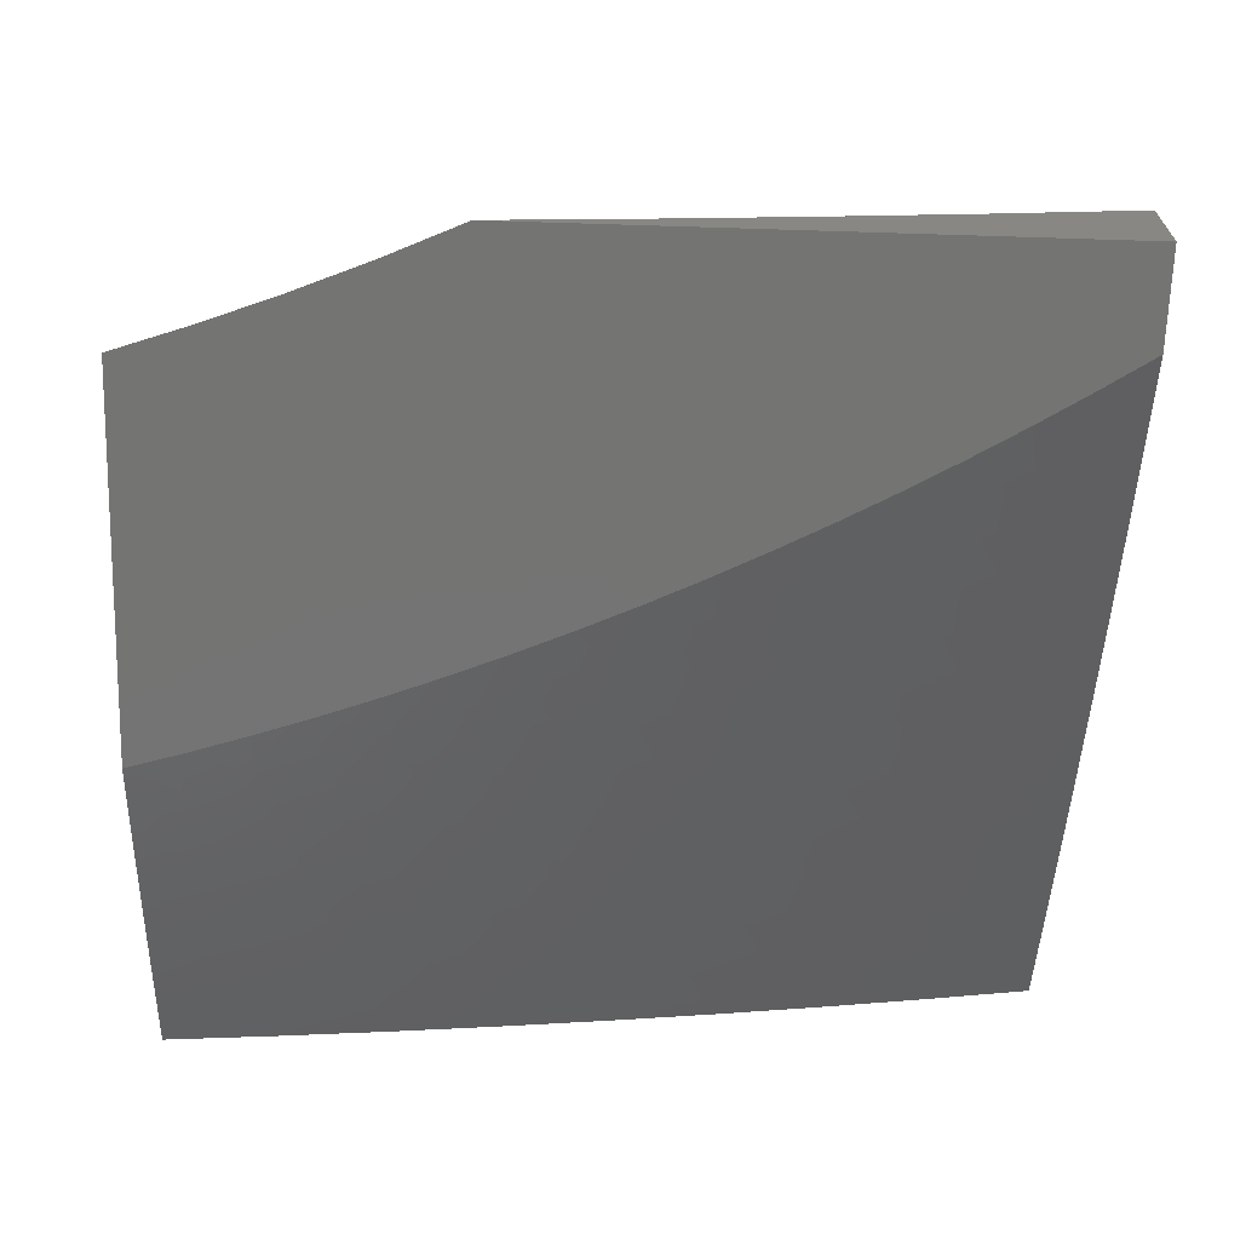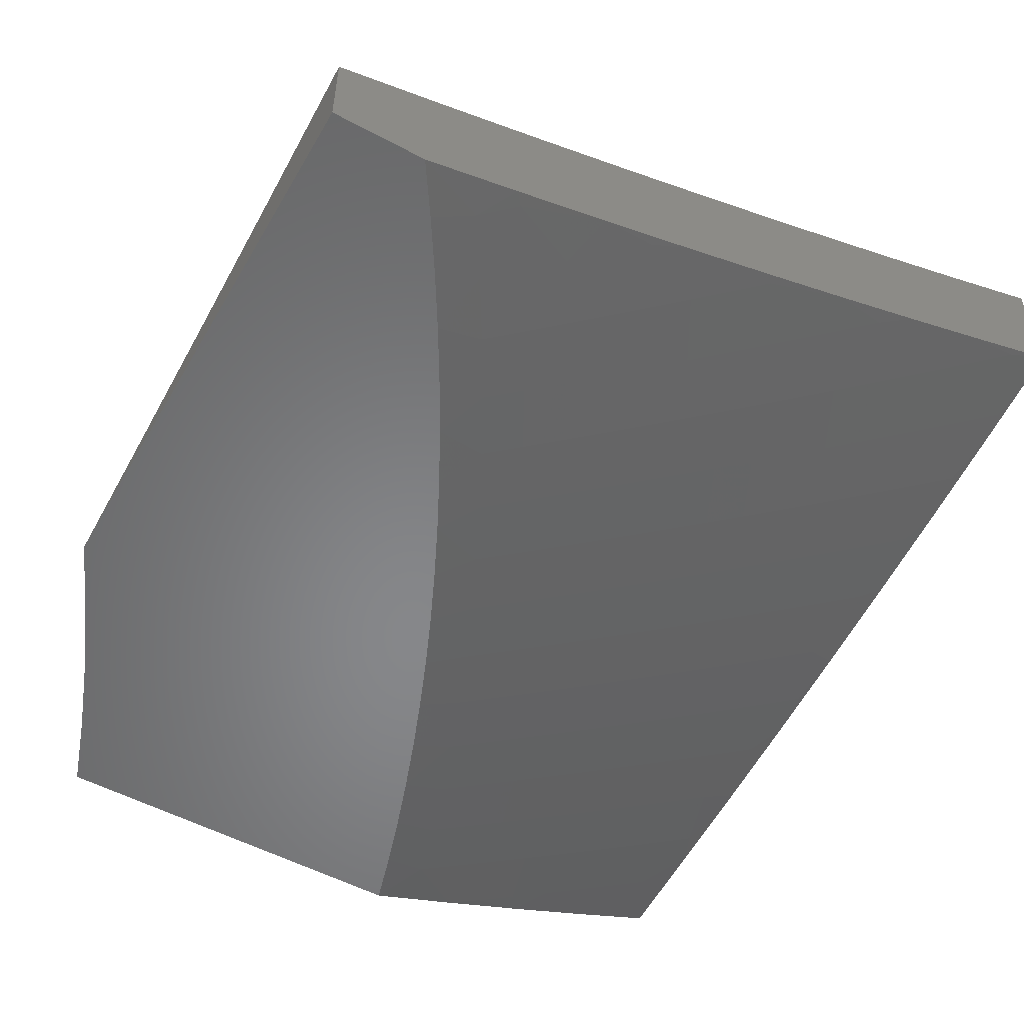
<metadata>
{"format":"stl","ext":"stl","renderer":"f3d","projection":"perspective","resolution":1024,"background":"white","views":[{"elev":-66.2,"azim":-91.8,"up":"+Z"},{"elev":-53.8,"azim":-29.7,"up":"+Z"}]}
</metadata>
<code>
# stl→obj: 376 verts, 748 faces
v 3.222 -2 -10.97
v 3.109 -2 -11
v 3.193 -1.96 -10.98
v 3.147 -1.942 -11
v 3.184 -1.884 -11
v 3.235 -1.893 -10.98
v 3.22 -1.824 -11
v 3.275 -1.826 -10.98
v 3.255 -1.764 -11
v 3.314 -1.758 -10.98
v 3.289 -1.704 -11
v 3.351 -1.69 -10.98
v 3.321 -1.643 -11
v 3.386 -1.621 -10.98
v 3.352 -1.581 -11
v 3.42 -1.551 -10.98
v 3.383 -1.518 -11
v 3.452 -1.481 -10.98
v 3.411 -1.455 -11
v 3.483 -1.411 -10.98
v 3.439 -1.391 -11
v 3.465 -1.327 -11
v 3.512 -1.34 -10.98
v 3.491 -1.263 -11
v 3.54 -1.27 -10.98
v 3.514 -1.198 -11
v 3.565 -1.199 -10.98
v 3.537 -1.132 -11
v 3.59 -1.127 -10.98
v 3.558 -1.066 -11
v 3.612 -1.056 -10.98
v 3.578 -1 -11
v 3.684 -1 -10.96
v 3.79 -1 -10.92
v 3.727 -1.01 -10.95
v 3.705 -1.083 -10.95
v 3.659 -1.07 -10.96
v 3.636 -1.142 -10.96
v 3.895 -1 -10.89
v 3.82 -1.035 -10.91
v 3.773 -1.023 -10.93
v 4 -1 -10.84
v 3.913 -1.06 -10.87
v 3.866 -1.048 -10.89
v 3.798 -1.11 -10.91
v 3.751 -1.097 -10.93
v 3.728 -1.171 -10.93
v 3.682 -1.156 -10.95
v 3.657 -1.229 -10.95
v 3.611 -1.214 -10.96
v 3.585 -1.286 -10.96
v 3.959 -1.073 -10.85
v 4 -1.126 -10.83
v 3.936 -1.151 -10.85
v 3.982 -1.164 -10.83
v 3.912 -1.228 -10.85
v 3.957 -1.243 -10.83
v 3.885 -1.306 -10.85
v 3.931 -1.321 -10.83
v 3.857 -1.384 -10.85
v 3.902 -1.4 -10.83
v 3.827 -1.461 -10.85
v 3.872 -1.478 -10.83
v 3.796 -1.538 -10.85
v 3.84 -1.556 -10.83
v 3.762 -1.614 -10.85
v 3.806 -1.633 -10.83
v 3.727 -1.69 -10.85
v 3.771 -1.71 -10.83
v 3.69 -1.766 -10.85
v 3.733 -1.787 -10.83
v 3.651 -1.841 -10.85
v 3.694 -1.863 -10.83
v 3.611 -1.916 -10.85
v 3.653 -1.938 -10.83
v 3.569 -1.99 -10.85
v 3.669 -2 -10.82
v 3.558 -2 -10.85
v 4 -1.251 -10.82
v 3.976 -1.337 -10.81
v 4 -1.377 -10.8
v 3.948 -1.416 -10.81
v 3.993 -1.432 -10.79
v 3.917 -1.495 -10.81
v 3.962 -1.512 -10.79
v 3.885 -1.574 -10.81
v 3.929 -1.592 -10.79
v 3.85 -1.652 -10.81
v 3.894 -1.671 -10.79
v 3.814 -1.73 -10.81
v 3.858 -1.75 -10.79
v 3.777 -1.808 -10.81
v 3.82 -1.828 -10.79
v 3.737 -1.885 -10.81
v 3.78 -1.906 -10.79
v 3.696 -1.961 -10.81
v 3.738 -1.983 -10.79
v 3.78 -2 -10.77
v 3.823 -1.928 -10.77
v 3.863 -1.849 -10.77
v 3.906 -1.869 -10.75
v 3.945 -1.789 -10.75
v 3.989 -1.809 -10.73
v 4 -1.752 -10.74
v 4 -1.876 -10.71
v 4 -1.502 -10.78
v 3.973 -1.61 -10.77
v 4 -1.627 -10.76
v 3.938 -1.69 -10.77
v 3.982 -1.709 -10.75
v 3.902 -1.77 -10.77
v 4 -2 -10.69
v 3.992 -1.911 -10.71
v 3.949 -1.89 -10.73
v 3.95 -1.992 -10.71
v 3.89 -2 -10.73
v 3.908 -1.971 -10.73
v 3.865 -1.949 -10.75
v 3.527 -1.967 -10.87
v 3.447 -2 -10.89
v 3.485 -1.943 -10.89
v 3.443 -1.92 -10.91
v 3.526 -1.871 -10.89
v 3.484 -1.848 -10.91
v 3.566 -1.798 -10.89
v 3.523 -1.776 -10.91
v 3.603 -1.725 -10.89
v 3.56 -1.704 -10.91
v 3.64 -1.651 -10.89
v 3.596 -1.631 -10.91
v 3.674 -1.576 -10.89
v 3.63 -1.557 -10.91
v 3.706 -1.502 -10.89
v 3.662 -1.483 -10.91
v 3.737 -1.426 -10.89
v 3.692 -1.409 -10.91
v 3.767 -1.351 -10.89
v 3.721 -1.335 -10.91
v 3.794 -1.275 -10.89
v 3.748 -1.26 -10.91
v 3.82 -1.2 -10.89
v 3.774 -1.185 -10.91
v 3.844 -1.124 -10.89
v 3.401 -1.991 -10.91
v 3.335 -2 -10.93
v 3.359 -1.966 -10.93
v 3.318 -1.942 -10.95
v 3.401 -1.896 -10.93
v 3.359 -1.873 -10.95
v 3.441 -1.826 -10.93
v 3.399 -1.803 -10.95
v 3.48 -1.755 -10.93
v 3.437 -1.733 -10.95
v 3.517 -1.683 -10.93
v 3.473 -1.662 -10.95
v 3.552 -1.611 -10.93
v 3.508 -1.591 -10.95
v 3.585 -1.538 -10.93
v 3.541 -1.519 -10.95
v 3.617 -1.465 -10.93
v 3.573 -1.447 -10.95
v 3.647 -1.392 -10.93
v 3.602 -1.375 -10.95
v 3.676 -1.319 -10.93
v 3.63 -1.302 -10.95
v 3.703 -1.245 -10.93
v 3.234 -1.985 -10.96
v 3.276 -1.918 -10.96
v 3.317 -1.85 -10.96
v 3.356 -1.781 -10.96
v 3.394 -1.711 -10.96
v 3.43 -1.642 -10.96
v 3.464 -1.571 -10.96
v 3.497 -1.5 -10.96
v 3.528 -1.429 -10.96
v 3.557 -1.358 -10.96
v 3.569 -1.894 -10.87
v 3.609 -1.82 -10.87
v 3.647 -1.745 -10.87
v 3.683 -1.671 -10.87
v 3.718 -1.595 -10.87
v 3.751 -1.52 -10.87
v 3.782 -1.444 -10.87
v 3.812 -1.367 -10.87
v 3.84 -1.291 -10.87
v 3.866 -1.214 -10.87
v 3.89 -1.137 -10.87
v 3.127 -2 -10.85
v 3.083 -1.958 -10.87
v 3 -2 -10.89
v 3.02 -1.918 -10.9
v 3 -1.838 -10.92
v 3.063 -1.852 -10.9
v 3.04 -1.748 -10.93
v 3.104 -1.785 -10.9
v 3.078 -1.682 -10.93
v 3.144 -1.717 -10.9
v 3.116 -1.615 -10.93
v 3.182 -1.649 -10.9
v 3.151 -1.547 -10.93
v 3.218 -1.58 -10.9
v 3.185 -1.479 -10.93
v 3.253 -1.511 -10.9
v 3.218 -1.411 -10.93
v 3.286 -1.441 -10.9
v 3.248 -1.342 -10.93
v 3.317 -1.371 -10.9
v 3.277 -1.273 -10.93
v 3.347 -1.3 -10.9
v 3.305 -1.204 -10.93
v 3.375 -1.229 -10.9
v 3.33 -1.134 -10.93
v 3.401 -1.158 -10.9
v 3.354 -1.064 -10.93
v 3.425 -1.087 -10.9
v 3.448 -1.015 -10.9
v 3.496 -1.109 -10.87
v 3.52 -1.036 -10.87
v 3.568 -1.132 -10.85
v 3.591 -1.057 -10.85
v 3.639 -1.154 -10.82
v 3.663 -1.078 -10.82
v 3.709 -1.177 -10.79
v 3.734 -1.099 -10.79
v 3.78 -1.199 -10.76
v 3.806 -1.12 -10.76
v 3.851 -1.222 -10.73
v 3.877 -1.141 -10.73
v 3.922 -1.244 -10.7
v 3.948 -1.162 -10.7
v 4 -1.251 -10.67
v 4 -1.126 -10.68
v 3.145 -1.998 -10.85
v 3.253 -2 -10.81
v 3.19 -1.929 -10.85
v 3.253 -1.967 -10.82
v 3.233 -1.859 -10.85
v 3.297 -1.896 -10.82
v 3.274 -1.789 -10.85
v 3.339 -1.824 -10.82
v 3.314 -1.717 -10.85
v 3.38 -1.752 -10.82
v 3.352 -1.646 -10.85
v 3.418 -1.678 -10.82
v 3.388 -1.573 -10.85
v 3.455 -1.605 -10.82
v 3.422 -1.501 -10.85
v 3.49 -1.531 -10.82
v 3.455 -1.428 -10.85
v 3.524 -1.456 -10.82
v 3.486 -1.354 -10.85
v 3.555 -1.381 -10.82
v 3.515 -1.28 -10.85
v 3.585 -1.306 -10.82
v 3.542 -1.206 -10.85
v 3.612 -1.23 -10.82
v 3.362 -1.933 -10.79
v 3.379 -2 -10.77
v 3.426 -1.97 -10.76
v 3.504 -2 -10.73
v 3.47 -1.895 -10.76
v 3.534 -1.931 -10.73
v 3.511 -1.82 -10.76
v 3.577 -1.854 -10.73
v 3.552 -1.744 -10.76
v 3.618 -1.776 -10.73
v 3.59 -1.667 -10.76
v 3.657 -1.698 -10.73
v 3.626 -1.59 -10.76
v 3.694 -1.62 -10.73
v 3.661 -1.513 -10.76
v 3.729 -1.541 -10.73
v 3.693 -1.435 -10.76
v 3.763 -1.462 -10.73
v 3.724 -1.356 -10.76
v 3.794 -1.382 -10.73
v 3.753 -1.278 -10.76
v 3.823 -1.302 -10.73
v 3.599 -1.966 -10.7
v 3.629 -2 -10.68
v 3.708 -1.922 -10.67
v 3.753 -2 -10.64
v 3.774 -1.956 -10.64
v 3.839 -1.99 -10.61
v 3.817 -1.874 -10.64
v 3.883 -1.907 -10.61
v 3.858 -1.792 -10.64
v 3.925 -1.823 -10.61
v 3.897 -1.709 -10.64
v 3.965 -1.739 -10.61
v 3.934 -1.626 -10.64
v 4 -1.627 -10.61
v 3.969 -1.542 -10.64
v 4 -1.502 -10.63
v 3.933 -1.433 -10.67
v 4 -1.377 -10.65
v 3.964 -1.35 -10.67
v 3.992 -1.267 -10.67
v 3.894 -1.326 -10.7
v 3.864 -1.407 -10.7
v 3.901 -1.515 -10.67
v 3.832 -1.488 -10.7
v 3.866 -1.597 -10.67
v 3.798 -1.569 -10.7
v 3.83 -1.679 -10.67
v 3.762 -1.65 -10.7
v 3.791 -1.761 -10.67
v 3.724 -1.73 -10.7
v 3.751 -1.842 -10.67
v 3.684 -1.809 -10.7
v 3.643 -1.888 -10.7
v 3.877 -2 -10.59
v 3.949 -1.939 -10.57
v 4 -2 -10.54
v 4 -1.876 -10.57
v 3.992 -1.854 -10.57
v 4 -1.752 -10.59
v 3.972 -1.081 -10.7
v 4 -1 -10.7
v 3.894 -1 -10.74
v 3.787 -1 -10.78
v 3.829 -1.042 -10.76
v 3.901 -1.061 -10.73
v 3.757 -1.022 -10.79
v 3.68 -1 -10.82
v 3.685 -1.002 -10.82
v 3.573 -1 -10.86
v 3.465 -1 -10.9
v 3.357 -1 -10.93
v 3.283 -1.042 -10.95
v 3.259 -1.11 -10.95
v 3.234 -1.178 -10.95
v 3.208 -1.246 -10.95
v 3.179 -1.314 -10.95
v 3.149 -1.381 -10.95
v 3.118 -1.448 -10.95
v 3.084 -1.514 -10.95
v 3.05 -1.58 -10.95
v 3.013 -1.646 -10.95
v 3 -1.675 -10.95
v 3 -1.512 -10.98
v 3.248 -1 -10.97
v 3.212 -1.019 -10.98
v 3.189 -1.086 -10.98
v 3.164 -1.152 -10.98
v 3.138 -1.219 -10.98
v 3.11 -1.285 -10.98
v 3.081 -1.351 -10.98
v 3.05 -1.416 -10.98
v 3.017 -1.482 -10.98
v 3 -1.348 -11
v 3.039 -1.262 -11
v 3.139 -1 -11
v 3.108 -1.088 -11
v 3.075 -1.176 -11
v 3.126 -1.89 -10.87
v 3.169 -1.822 -10.87
v 3.209 -1.753 -10.87
v 3.248 -1.683 -10.87
v 3.285 -1.613 -10.87
v 3.32 -1.542 -10.87
v 3.354 -1.471 -10.87
v 3.386 -1.399 -10.87
v 3.416 -1.327 -10.87
v 3.445 -1.255 -10.87
v 3.471 -1.182 -10.87
v 3.404 -1.86 -10.79
v 3.446 -1.786 -10.79
v 3.485 -1.711 -10.79
v 3.523 -1.636 -10.79
v 3.558 -1.56 -10.79
v 3.592 -1.484 -10.79
v 3.624 -1.408 -10.79
v 3.654 -1.331 -10.79
v 3.683 -1.254 -10.79
v 3 -2 -11
f 1 2 3
f 3 2 4
f 3 4 5
f 3 5 6
f 6 5 7
f 6 7 8
f 8 7 9
f 8 9 10
f 10 9 11
f 10 11 12
f 12 11 13
f 12 13 14
f 14 13 15
f 14 15 16
f 16 15 17
f 16 17 18
f 18 17 19
f 18 19 20
f 20 19 21
f 20 21 22
f 20 22 23
f 23 22 24
f 23 24 25
f 25 24 26
f 25 26 27
f 27 26 28
f 27 28 29
f 29 28 30
f 29 30 31
f 31 30 32
f 31 32 33
f 34 35 33
f 33 35 36
f 33 36 37
f 37 36 38
f 37 38 29
f 29 38 27
f 39 40 34
f 34 40 41
f 34 41 35
f 35 41 36
f 42 43 39
f 39 43 44
f 39 44 40
f 40 44 45
f 40 45 46
f 46 45 47
f 46 47 48
f 48 47 49
f 48 49 50
f 50 49 51
f 50 51 25
f 25 51 23
f 43 42 52
f 52 42 53
f 52 53 54
f 54 53 55
f 54 55 56
f 56 55 57
f 56 57 58
f 58 57 59
f 58 59 60
f 60 59 61
f 60 61 62
f 62 61 63
f 62 63 64
f 64 63 65
f 64 65 66
f 66 65 67
f 66 67 68
f 68 67 69
f 68 69 70
f 70 69 71
f 70 71 72
f 72 71 73
f 72 73 74
f 74 73 75
f 74 75 76
f 76 75 77
f 76 77 78
f 53 79 55
f 55 79 57
f 57 79 80
f 80 79 81
f 80 81 82
f 82 81 83
f 82 83 84
f 84 83 85
f 84 85 86
f 86 85 87
f 86 87 88
f 88 87 89
f 88 89 90
f 90 89 91
f 90 91 92
f 92 91 93
f 92 93 94
f 94 93 95
f 94 95 96
f 96 95 97
f 96 97 77
f 77 97 98
f 98 97 95
f 98 95 99
f 99 95 100
f 99 100 101
f 101 100 102
f 101 102 103
f 103 102 104
f 103 104 105
f 81 106 83
f 83 106 85
f 85 106 107
f 107 106 108
f 107 108 109
f 109 108 110
f 109 110 111
f 111 110 102
f 111 102 100
f 108 104 110
f 110 104 102
f 112 113 105
f 105 113 114
f 105 114 103
f 103 114 101
f 113 112 115
f 115 112 116
f 115 116 117
f 117 116 118
f 117 118 114
f 114 118 101
f 116 98 118
f 118 98 99
f 118 99 101
f 76 78 119
f 119 78 120
f 119 120 121
f 121 120 122
f 121 122 123
f 123 122 124
f 123 124 125
f 125 124 126
f 125 126 127
f 127 126 128
f 127 128 129
f 129 128 130
f 129 130 131
f 131 130 132
f 131 132 133
f 133 132 134
f 133 134 135
f 135 134 136
f 135 136 137
f 137 136 138
f 137 138 139
f 139 138 140
f 139 140 141
f 141 140 142
f 141 142 143
f 143 142 45
f 143 45 44
f 122 120 144
f 144 120 145
f 144 145 146
f 146 145 147
f 146 147 148
f 148 147 149
f 148 149 150
f 150 149 151
f 150 151 152
f 152 151 153
f 152 153 154
f 154 153 155
f 154 155 156
f 156 155 157
f 156 157 158
f 158 157 159
f 158 159 160
f 160 159 161
f 160 161 162
f 162 161 163
f 162 163 164
f 164 163 165
f 164 165 166
f 166 165 49
f 166 49 47
f 147 145 167
f 167 145 1
f 167 1 3
f 167 3 168
f 168 3 6
f 168 6 169
f 169 6 8
f 169 8 170
f 170 8 10
f 170 10 171
f 171 10 12
f 171 12 172
f 172 12 14
f 172 14 173
f 173 14 16
f 173 16 174
f 174 16 18
f 174 18 175
f 175 18 20
f 175 20 176
f 176 20 23
f 176 23 51
f 149 147 168
f 168 147 167
f 149 168 169
f 122 144 146
f 122 146 148
f 151 149 169
f 151 169 170
f 124 122 148
f 124 148 150
f 74 76 119
f 119 121 177
f 177 121 123
f 177 123 178
f 178 123 125
f 178 125 179
f 179 125 127
f 179 127 180
f 180 127 129
f 180 129 181
f 181 129 131
f 181 131 182
f 182 131 133
f 182 133 183
f 183 133 135
f 183 135 184
f 184 135 137
f 184 137 185
f 185 137 139
f 185 139 186
f 186 139 141
f 186 141 187
f 187 141 143
f 187 143 43
f 43 143 44
f 96 77 75
f 153 151 170
f 153 170 171
f 126 124 150
f 126 150 152
f 72 74 177
f 177 74 119
f 72 177 178
f 94 96 75
f 94 75 73
f 155 153 171
f 155 171 172
f 128 126 152
f 128 152 154
f 70 72 178
f 70 178 179
f 92 94 73
f 92 73 71
f 100 95 93
f 113 115 117
f 113 117 114
f 157 155 172
f 157 172 173
f 130 128 154
f 130 154 156
f 68 70 179
f 68 179 180
f 90 92 71
f 90 71 69
f 111 100 93
f 111 93 91
f 159 157 173
f 159 173 174
f 132 130 156
f 132 156 158
f 66 68 180
f 66 180 181
f 88 90 69
f 88 69 67
f 109 111 91
f 109 91 89
f 161 159 174
f 161 174 175
f 134 132 158
f 134 158 160
f 64 66 181
f 64 181 182
f 86 88 67
f 86 67 65
f 107 109 89
f 107 89 87
f 163 161 175
f 163 175 176
f 136 134 160
f 136 160 162
f 62 64 182
f 62 182 183
f 84 86 65
f 84 65 63
f 85 107 87
f 165 163 176
f 165 176 51
f 138 136 162
f 138 162 164
f 60 62 183
f 60 183 184
f 82 84 63
f 82 63 61
f 49 165 51
f 140 138 164
f 140 164 166
f 58 60 184
f 58 184 185
f 80 82 61
f 80 61 59
f 25 27 50
f 50 27 38
f 50 38 48
f 48 38 36
f 48 36 46
f 46 36 41
f 46 41 40
f 142 140 166
f 142 166 47
f 56 58 185
f 56 185 186
f 57 80 59
f 45 142 47
f 54 56 186
f 54 186 187
f 33 37 31
f 31 37 29
f 52 54 187
f 52 187 43
f 188 189 190
f 190 189 191
f 190 191 192
f 192 191 193
f 192 193 194
f 194 193 195
f 194 195 196
f 196 195 197
f 196 197 198
f 198 197 199
f 198 199 200
f 200 199 201
f 200 201 202
f 202 201 203
f 202 203 204
f 204 203 205
f 204 205 206
f 206 205 207
f 206 207 208
f 208 207 209
f 208 209 210
f 210 209 211
f 210 211 212
f 212 211 213
f 212 213 214
f 214 213 215
f 214 215 216
f 216 215 217
f 216 217 218
f 218 217 219
f 218 219 220
f 220 219 221
f 220 221 222
f 222 221 223
f 222 223 224
f 224 223 225
f 224 225 226
f 226 225 227
f 226 227 228
f 228 227 229
f 228 229 230
f 230 229 231
f 230 231 232
f 189 188 233
f 233 188 234
f 233 234 235
f 235 234 236
f 235 236 237
f 237 236 238
f 237 238 239
f 239 238 240
f 239 240 241
f 241 240 242
f 241 242 243
f 243 242 244
f 243 244 245
f 245 244 246
f 245 246 247
f 247 246 248
f 247 248 249
f 249 248 250
f 249 250 251
f 251 250 252
f 251 252 253
f 253 252 254
f 253 254 255
f 255 254 256
f 255 256 219
f 219 256 221
f 236 234 257
f 257 234 258
f 257 258 259
f 259 258 260
f 259 260 261
f 261 260 262
f 261 262 263
f 263 262 264
f 263 264 265
f 265 264 266
f 265 266 267
f 267 266 268
f 267 268 269
f 269 268 270
f 269 270 271
f 271 270 272
f 271 272 273
f 273 272 274
f 273 274 275
f 275 274 276
f 275 276 277
f 277 276 278
f 277 278 225
f 225 278 227
f 262 260 279
f 279 260 280
f 279 280 281
f 281 280 282
f 281 282 283
f 283 282 284
f 283 284 285
f 285 284 286
f 285 286 287
f 287 286 288
f 287 288 289
f 289 288 290
f 289 290 291
f 291 290 292
f 291 292 293
f 293 292 294
f 293 294 295
f 295 294 296
f 295 296 297
f 297 296 231
f 297 231 298
f 298 231 229
f 298 229 297
f 297 229 299
f 297 299 295
f 295 299 300
f 295 300 301
f 301 300 302
f 301 302 303
f 303 302 304
f 303 304 305
f 305 304 306
f 305 306 307
f 307 306 308
f 307 308 309
f 309 308 310
f 309 310 281
f 281 310 311
f 281 311 279
f 279 311 264
f 279 264 262
f 282 312 284
f 284 312 286
f 286 312 313
f 313 312 314
f 313 314 315
f 313 315 316
f 316 315 317
f 316 317 288
f 288 317 290
f 317 292 290
f 230 232 318
f 318 232 319
f 318 319 320
f 321 322 320
f 320 322 323
f 320 323 318
f 318 323 230
f 322 321 324
f 324 321 325
f 324 325 326
f 326 325 222
f 326 222 224
f 222 325 220
f 220 325 327
f 220 327 218
f 218 327 328
f 218 328 216
f 216 328 329
f 216 329 214
f 214 329 330
f 214 330 212
f 212 330 331
f 212 331 210
f 210 331 332
f 210 332 208
f 208 332 333
f 208 333 206
f 206 333 334
f 206 334 204
f 204 334 335
f 204 335 202
f 202 335 336
f 202 336 200
f 200 336 337
f 200 337 198
f 198 337 338
f 198 338 196
f 196 338 339
f 196 339 340
f 340 339 341
f 341 339 338
f 341 338 337
f 329 342 330
f 330 342 343
f 330 343 331
f 331 343 344
f 331 344 332
f 332 344 345
f 332 345 333
f 333 345 346
f 333 346 334
f 334 346 347
f 334 347 335
f 335 347 348
f 335 348 336
f 336 348 349
f 336 349 337
f 337 349 350
f 337 350 341
f 341 350 349
f 341 349 351
f 351 349 348
f 351 348 352
f 352 348 347
f 352 347 346
f 342 353 343
f 343 353 344
f 353 354 344
f 344 354 345
f 354 355 345
f 345 355 346
f 355 352 346
f 196 340 194
f 194 340 192
f 193 191 189
f 189 233 356
f 356 233 235
f 356 235 357
f 357 235 237
f 357 237 358
f 358 237 239
f 358 239 359
f 359 239 241
f 359 241 360
f 360 241 243
f 360 243 361
f 361 243 245
f 361 245 362
f 362 245 247
f 362 247 363
f 363 247 249
f 363 249 364
f 364 249 251
f 364 251 365
f 365 251 253
f 365 253 366
f 366 253 255
f 366 255 217
f 217 255 219
f 195 193 356
f 356 193 189
f 195 356 357
f 240 238 257
f 257 238 236
f 257 259 367
f 367 259 261
f 367 261 368
f 368 261 263
f 368 263 369
f 369 263 265
f 369 265 370
f 370 265 267
f 370 267 371
f 371 267 269
f 371 269 372
f 372 269 271
f 372 271 373
f 373 271 273
f 373 273 374
f 374 273 275
f 374 275 375
f 375 275 277
f 375 277 223
f 223 277 225
f 197 195 357
f 197 357 358
f 242 240 367
f 367 240 257
f 242 367 368
f 199 197 358
f 199 358 359
f 309 281 283
f 309 283 285
f 266 264 311
f 266 311 310
f 244 242 368
f 244 368 369
f 201 199 359
f 201 359 360
f 288 286 313
f 316 288 313
f 307 309 285
f 307 285 287
f 268 266 310
f 268 310 308
f 246 244 369
f 246 369 370
f 203 201 360
f 203 360 361
f 305 307 287
f 305 287 289
f 270 268 308
f 270 308 306
f 248 246 370
f 248 370 371
f 205 203 361
f 205 361 362
f 205 362 207
f 207 362 363
f 207 363 209
f 209 363 364
f 209 364 211
f 211 364 365
f 211 365 213
f 213 365 366
f 213 366 215
f 215 366 217
f 248 371 250
f 250 371 372
f 250 372 252
f 252 372 373
f 252 373 254
f 254 373 374
f 254 374 256
f 256 374 375
f 256 375 221
f 221 375 223
f 270 306 272
f 272 306 304
f 272 304 274
f 274 304 302
f 274 302 276
f 276 302 300
f 276 300 278
f 278 300 299
f 278 299 227
f 227 299 229
f 305 289 303
f 303 289 291
f 303 291 301
f 301 291 293
f 301 293 295
f 230 323 228
f 228 323 322
f 228 322 226
f 226 322 324
f 226 324 224
f 224 324 326
f 39 321 42
f 42 321 320
f 42 320 319
f 321 39 325
f 325 39 34
f 325 34 327
f 327 34 33
f 327 33 328
f 328 33 32
f 328 32 329
f 329 32 342
f 342 32 353
f 32 30 353
f 353 30 28
f 353 28 26
f 26 24 353
f 353 24 22
f 353 22 21
f 353 21 354
f 354 21 19
f 354 19 17
f 354 17 355
f 355 17 15
f 355 15 352
f 352 15 13
f 352 13 11
f 352 11 351
f 351 11 9
f 351 9 7
f 7 5 351
f 351 5 4
f 351 4 376
f 376 4 2
f 376 2 190
f 190 2 1
f 190 1 188
f 188 1 145
f 188 145 234
f 234 145 120
f 234 120 258
f 258 120 78
f 258 78 260
f 260 78 77
f 260 77 280
f 280 77 98
f 280 98 116
f 280 116 282
f 282 116 112
f 282 112 312
f 312 112 314
f 190 192 376
f 376 192 340
f 376 340 341
f 341 351 376
f 105 317 112
f 112 317 315
f 112 315 314
f 317 105 292
f 292 105 104
f 292 104 294
f 294 104 108
f 294 108 296
f 296 108 106
f 296 106 231
f 231 106 81
f 231 81 232
f 232 81 79
f 232 79 319
f 319 79 53
f 319 53 42

</code>
